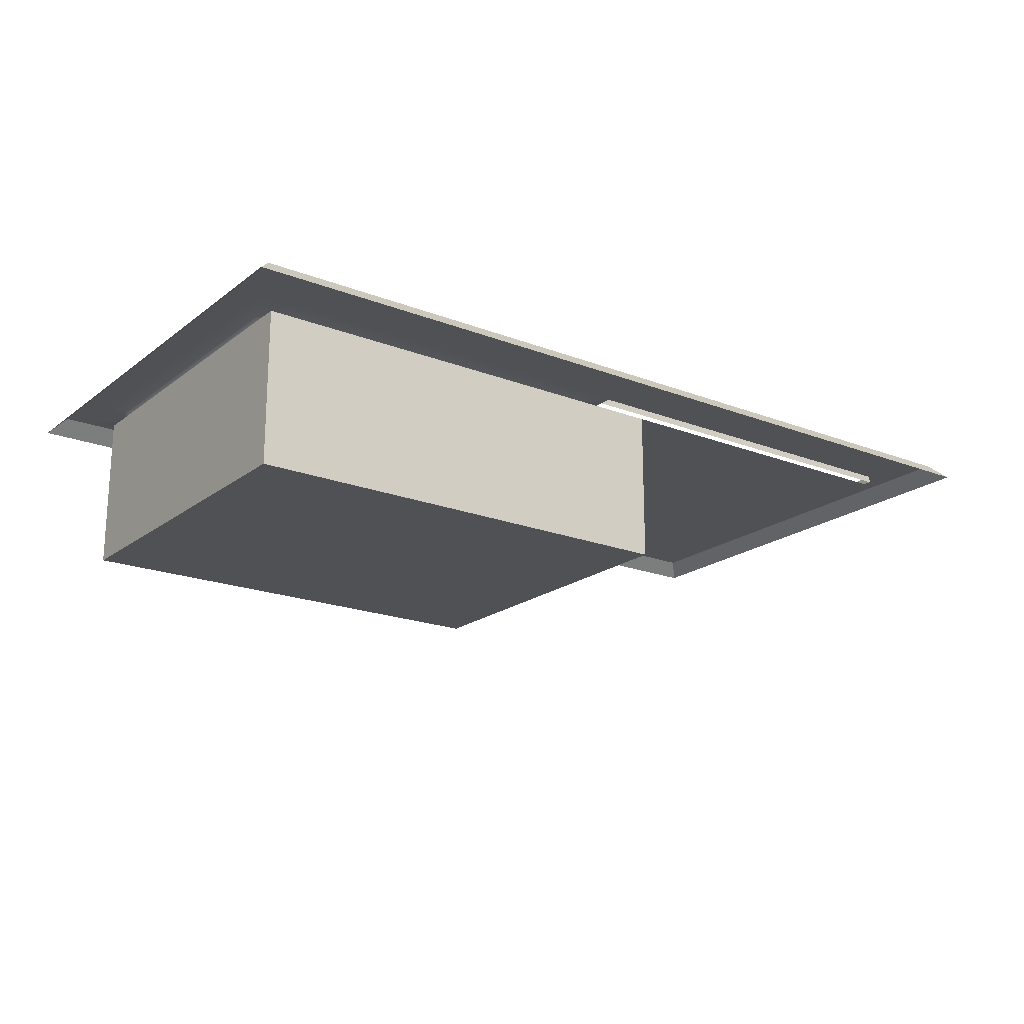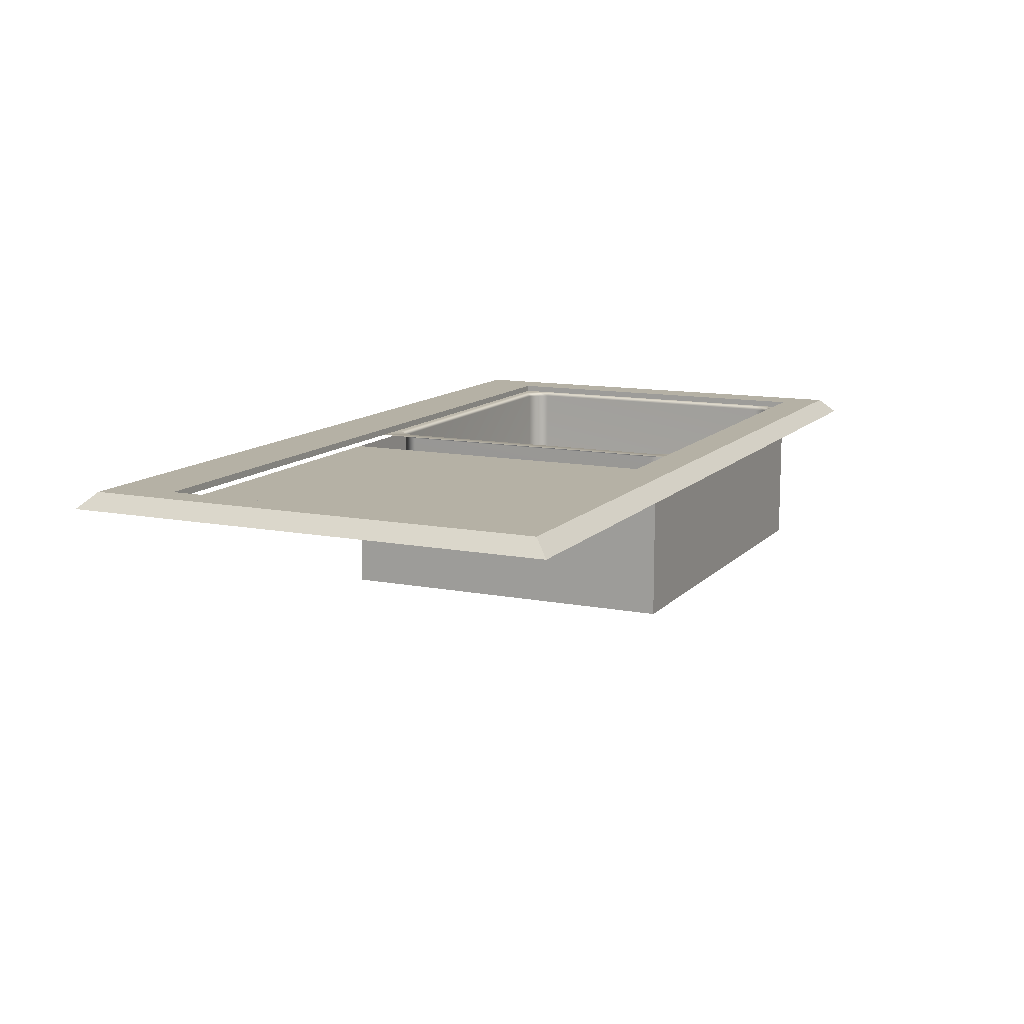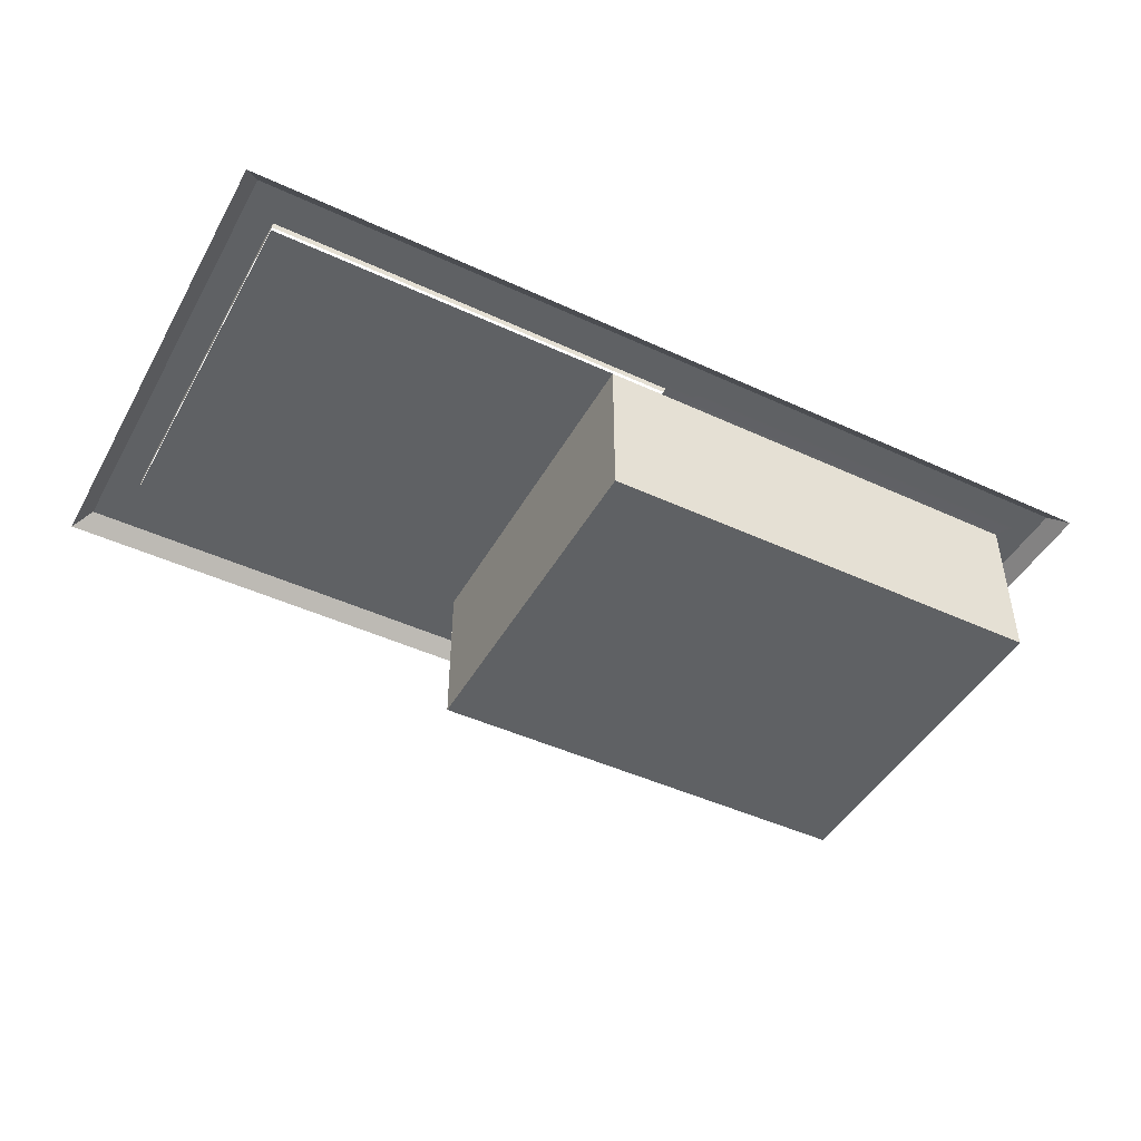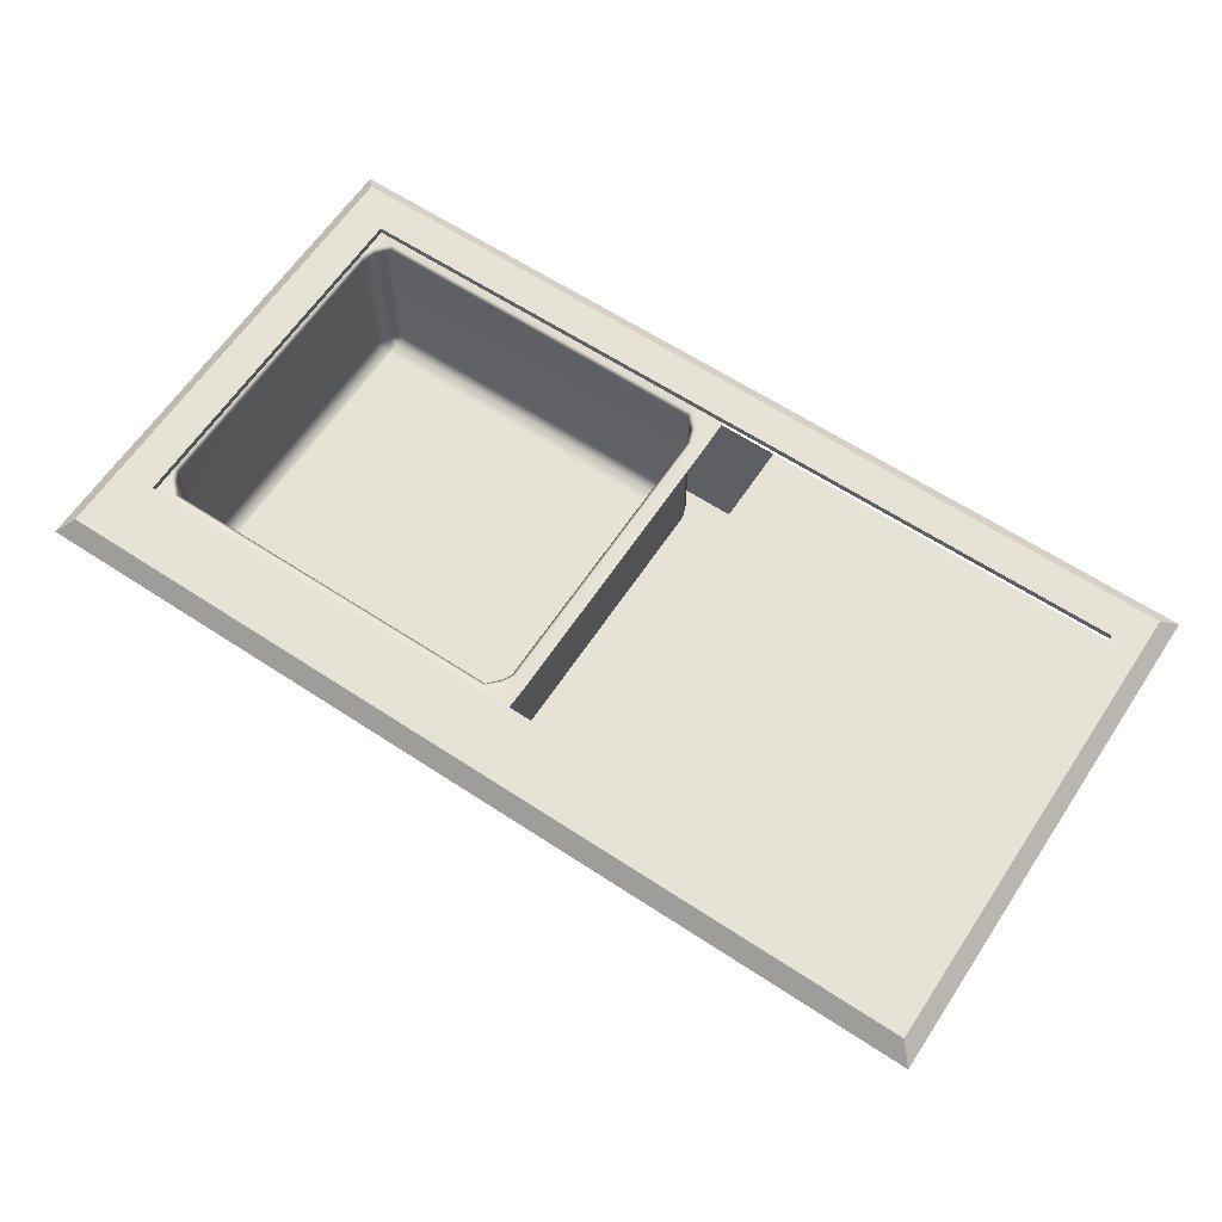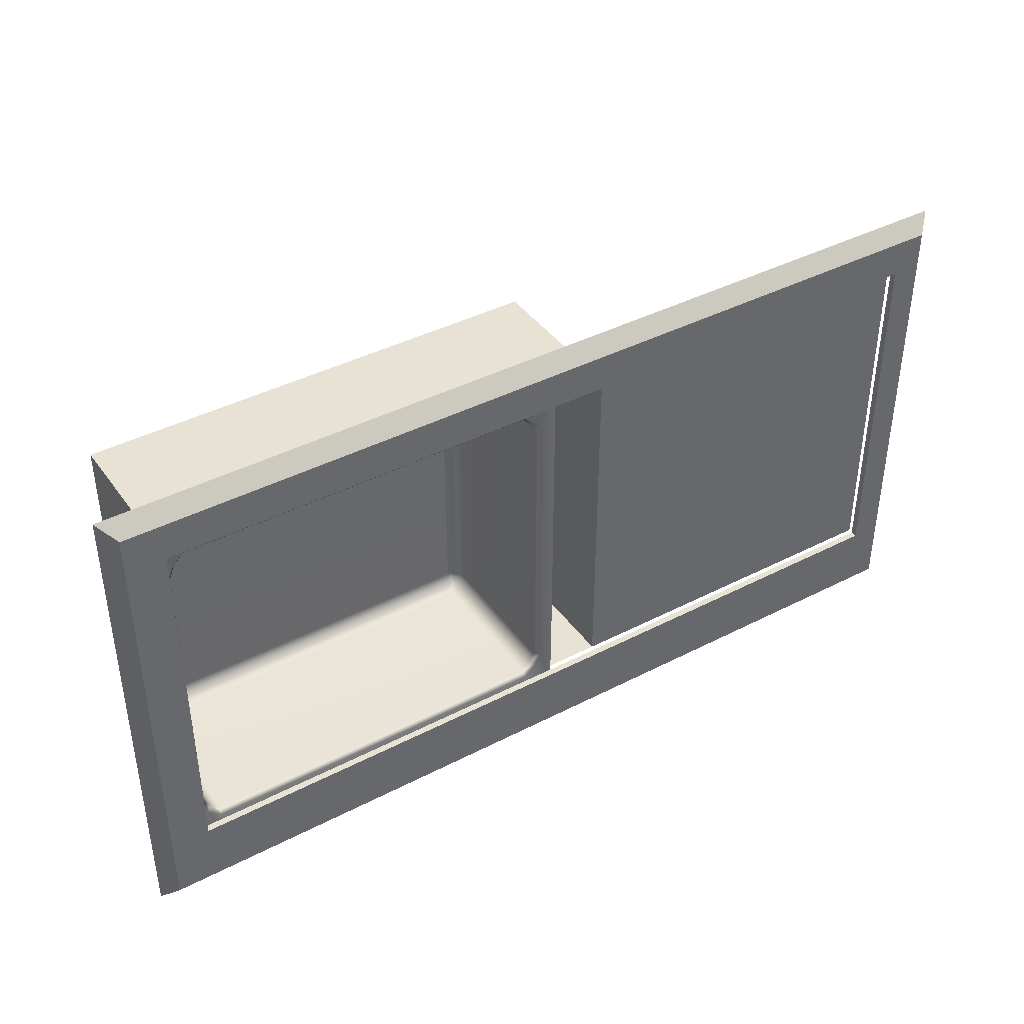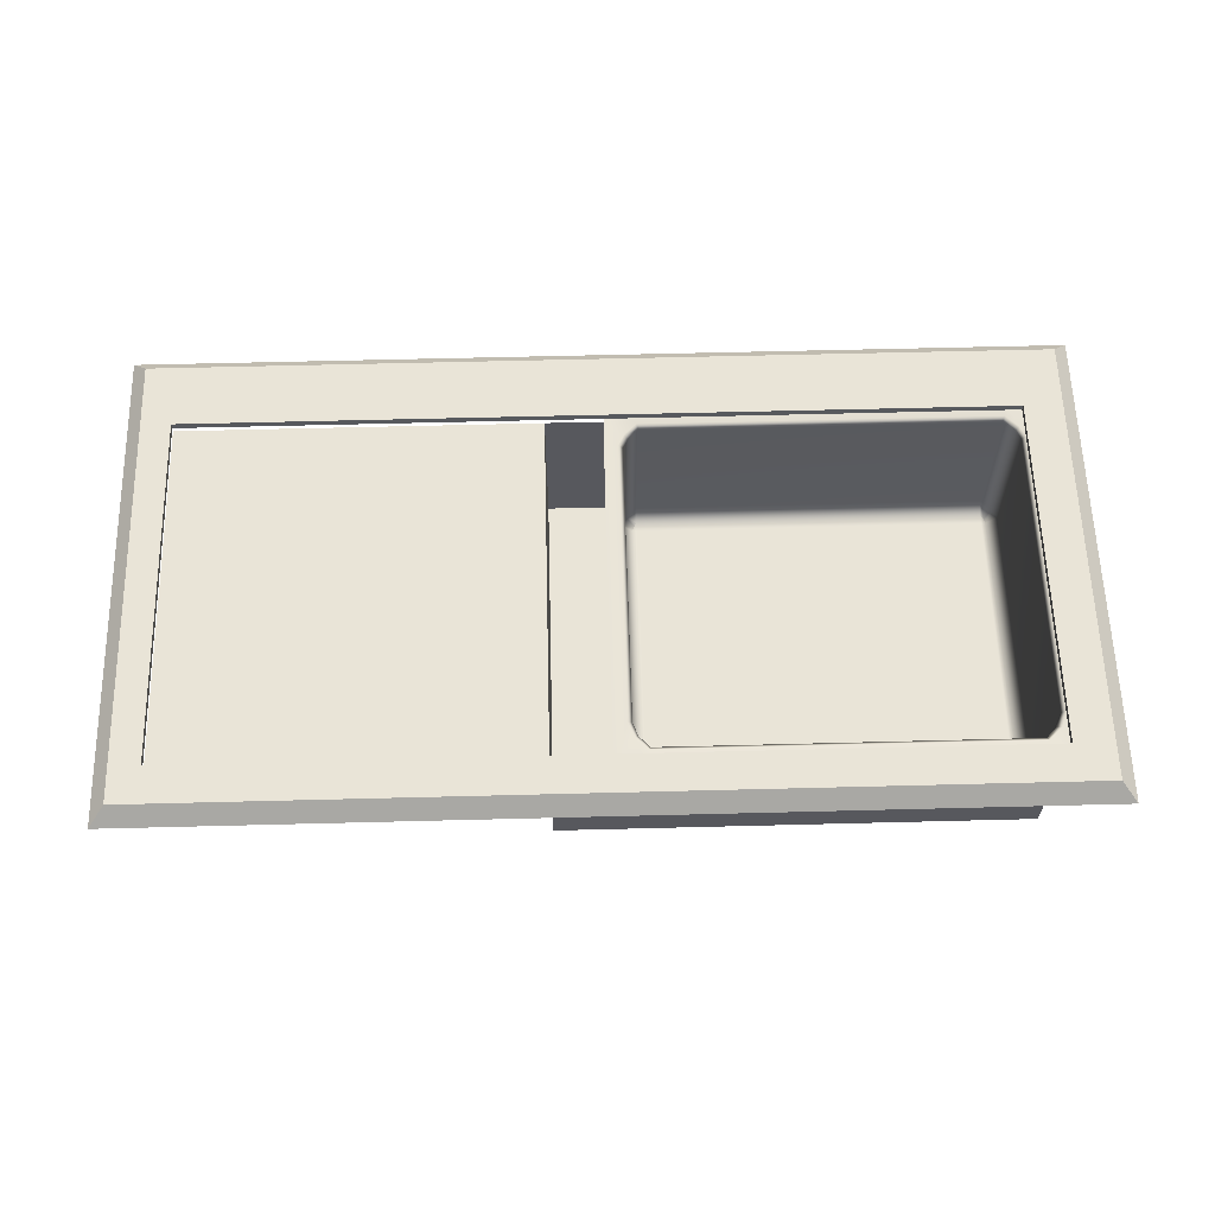
<metadata>
{"format":"obj","ext":"obj","renderer":"f3d","projection":"perspective","resolution":1024,"background":"white","views":[{"elev":-19.5,"azim":144.0,"up":"+Y"},{"elev":11.9,"azim":-64.9,"up":"+Y"},{"elev":-45.7,"azim":-28.0,"up":"+Y"},{"elev":63.1,"azim":-146.4,"up":"+Y"},{"elev":40.7,"azim":147.7,"up":"+Z"},{"elev":60.9,"azim":-1.5,"up":"+Y"}]}
</metadata>
<code>
v -9.038 -19.36 31.08
v 64.8 -19.36 31.08
v -9.038 5.74 31.08
v 64.8 5.74 31.08
v -9.038 5.74 -26.41
v 64.8 5.74 -26.41
v -9.038 -19.36 -26.41
v 64.8 -19.36 -26.41
v -66.42 5.74 31.08
v -66.42 5.74 -26.41
v 0.1728 6.442 33.95
v 0.1728 6.442 -29.33
v 68.08 6.442 33.94
v 68.08 6.442 -29.32
v 68.08 6.442 -21.47
v 68.08 6.442 25.43
v 61.88 6.442 33.95
v 5.362 6.442 33.95
v 5.362 6.442 -29.33
v 61.88 6.442 -29.33
v 61.88 -18.91 25.43
v 5.372 -18.91 25.43
v 5.377 -18.91 -21.47
v 61.88 -18.91 -21.47
v 64.33 5.729 -21.47
v 65.04 6.442 -21.61
v 65.04 6.442 25.57
v 64.33 5.729 25.43
v 2.919 5.729 25.43
v 2.206 6.442 25.57
v 2.206 6.442 -21.61
v 2.919 5.729 -21.47
v 64.14 6.442 28.09
v 63.52 5.729 27.59
v 3.112 6.442 -23.48
v 3.732 5.729 -22.98
v 63.52 5.729 -22.97
v 64.14 6.442 -23.47
v 3.732 5.729 27.6
v 3.112 6.442 28.1
v 5.377 5.729 -24.73
v 5.155 6.442 -25.45
v 62.1 6.442 -25.45
v 61.88 5.729 -24.73
v 61.88 5.729 29.35
v 62.1 6.442 30.07
v 5.155 6.442 30.07
v 5.377 5.729 29.36
v 4.624 -18.91 25.43
v 2.919 -17.21 25.43
v 4.624 -18.91 -21.47
v 2.919 -17.21 -21.47
v 62.62 -18.91 -21.47
v 64.33 -17.21 -21.47
v 62.62 -18.91 25.43
v 64.33 -17.21 25.43
v 4.94 -18.34 26.59
v 3.732 -17.17 27.6
v 62.31 -18.34 26.58
v 63.52 -17.17 27.59
v 62.31 -18.34 -21.96
v 63.52 -17.17 -22.97
v 4.94 -18.34 -21.97
v 3.732 -17.21 -22.98
v 61.88 -18.88 -23.03
v 61.88 -17.17 -24.73
v 5.377 -18.88 -23.03
v 5.377 -17.17 -24.73
v 5.377 -18.88 27.65
v 5.377 -17.17 29.36
v 61.88 -18.88 27.65
v 61.88 -17.17 29.35
v -73.62 5.059 39.59
v 73.62 5.059 39.59
v -71.16 7.527 37.07
v 71.16 7.527 37.07
v -71.16 7.527 -37.07
v 71.16 7.527 -37.07
v -73.62 5.059 -39.59
v 73.62 5.059 -39.59
v -66.41 7.527 31.11
v 64.96 7.527 31.15
v 64.96 7.527 -26.53
v -66.41 7.527 -26.49
v -66.41 6.442 31.11
v -66.41 6.442 -26.49
v 64.96 6.442 -26.53
v 64.96 6.442 31.15
v 2e-06 6.442 -21.61
v 2e-06 6.442 25.57
f 1 2 4 3
f 5 6 8 7
f 7 8 2 1
f 2 8 6 4
f 7 1 3 5
f 5 3 9 10
f 89 90 30 31
f 22 21 24 23
f 25 26 38 37
f 26 25 28 27
f 27 28 34 33
f 29 30 40 39
f 30 29 32 31
f 31 32 36 35
f 33 34 45 46
f 35 36 41 42
f 37 38 43 44
f 39 40 47 48
f 42 41 44 43
f 46 45 48 47
f 26 27 16 15
f 33 13 16 27
f 26 15 14 38
f 11 40 30 90
f 46 47 18 17
f 42 43 20 19
f 40 11 18 47
f 38 14 20 43
f 46 17 13 33
f 42 19 12 35
f 49 50 58 57
f 50 49 51 52
f 52 51 63 64
f 53 54 62 61
f 54 53 55 56
f 56 55 59 60
f 57 58 70 69
f 60 59 71 72
f 61 62 66 65
f 64 63 67 68
f 65 66 68 67
f 69 70 72 71
f 65 67 23 24
f 69 71 21 22
f 22 23 51 49
f 24 21 55 53
f 49 57 69 22
f 71 59 55 21
f 53 61 65 24
f 67 63 51 23
f 54 56 28 25
f 50 52 32 29
f 34 28 56 60
f 36 32 52 64
f 54 25 37 62
f 50 29 39 58
f 68 66 44 41
f 72 70 48 45
f 62 37 44 66
f 58 39 48 70
f 68 41 36 64
f 72 45 34 60
f 74 80 78 76
f 79 73 75 77
f 78 83 82 76
f 84 77 75 81
f 78 77 84 83
f 78 80 79 77
f 73 74 76 75
f 81 75 76 82
f 88 85 81 82
f 85 86 84 81
f 82 83 87 88
f 83 84 86 87
f 12 89 31 35

</code>
